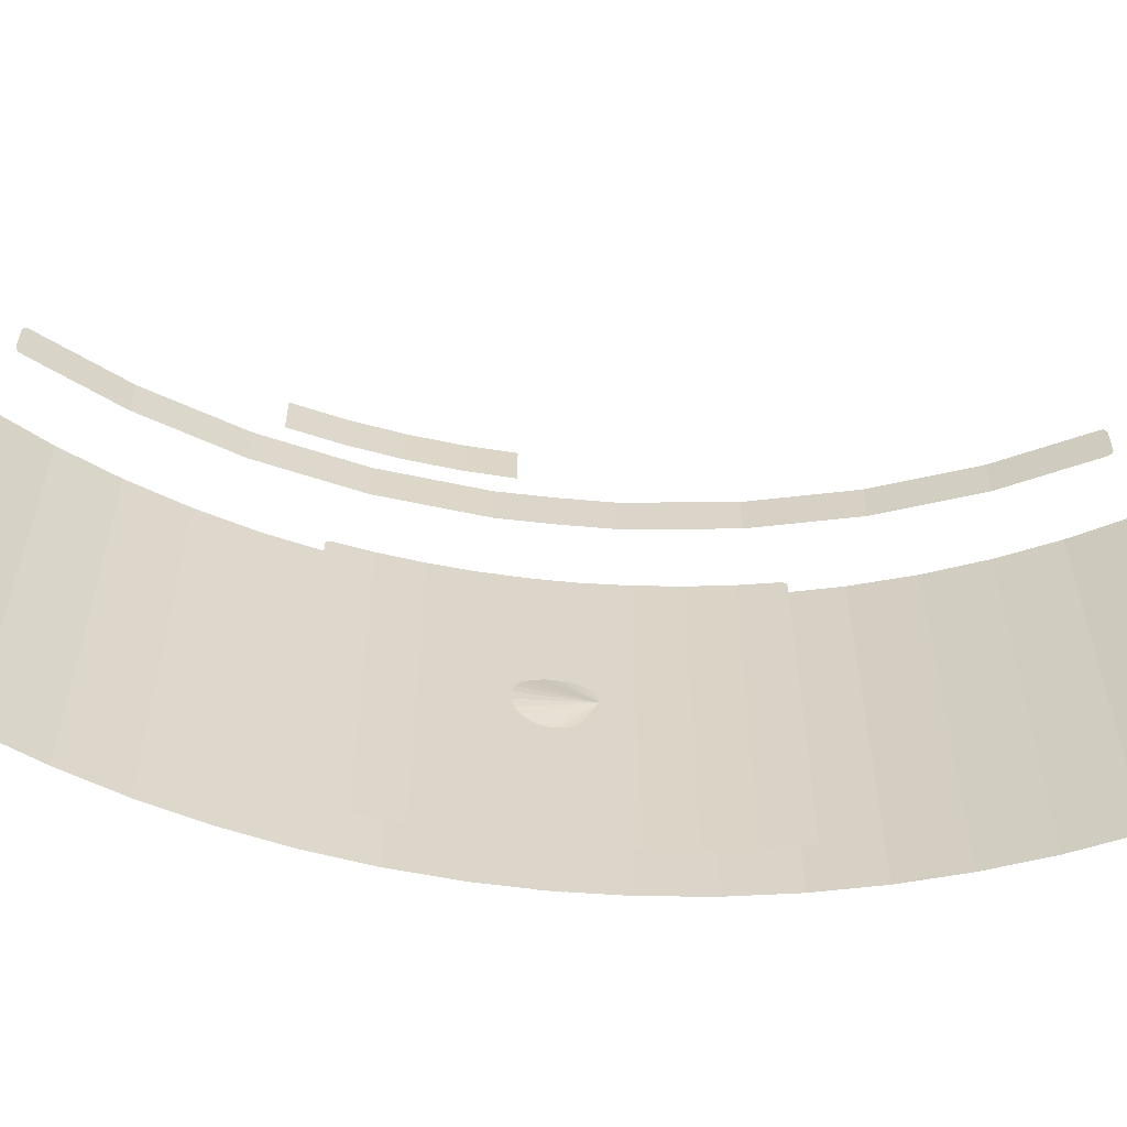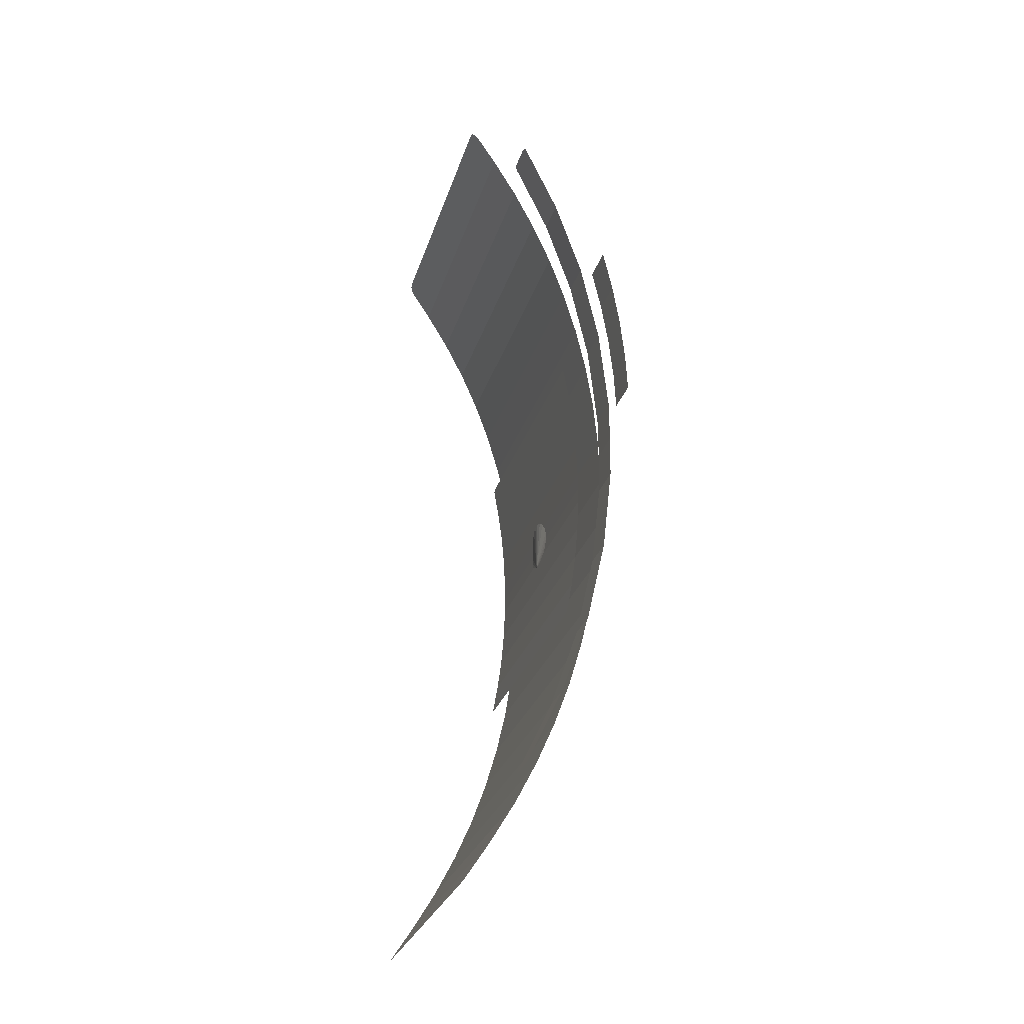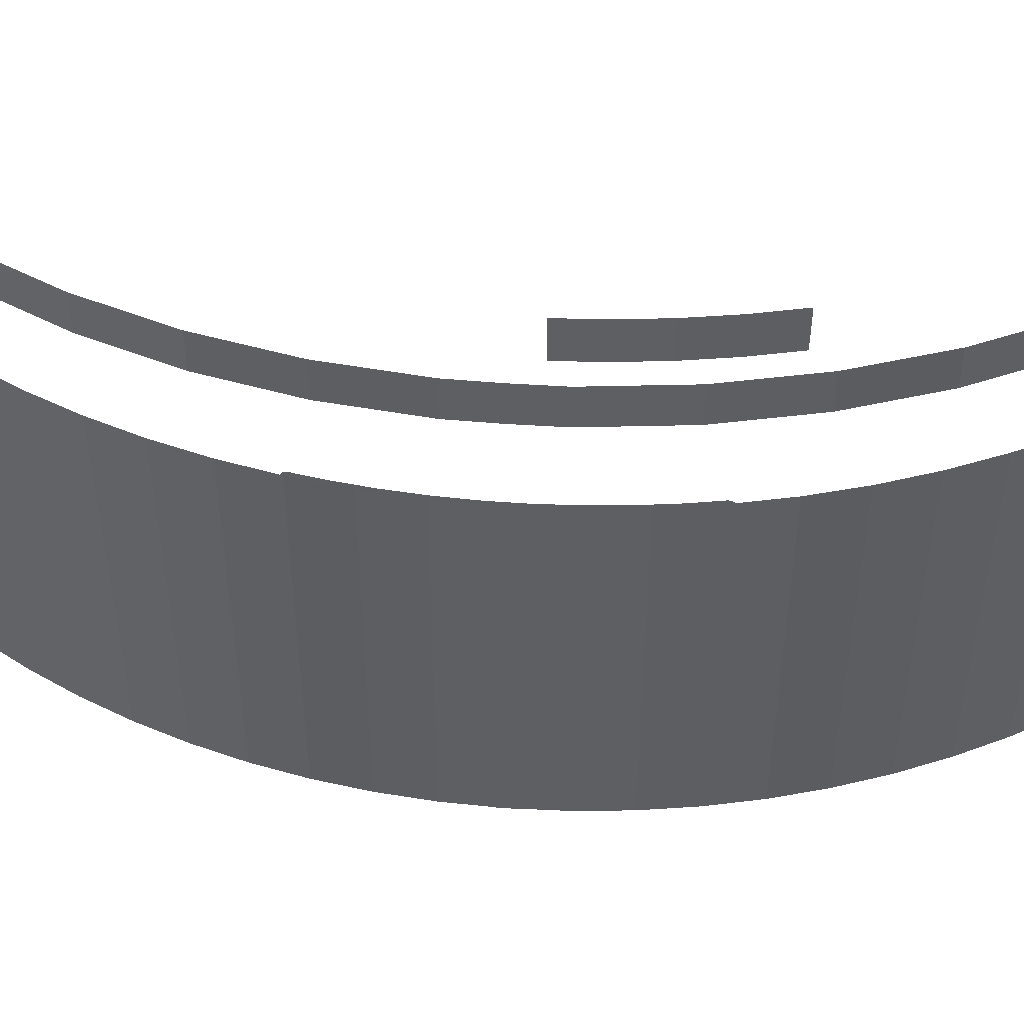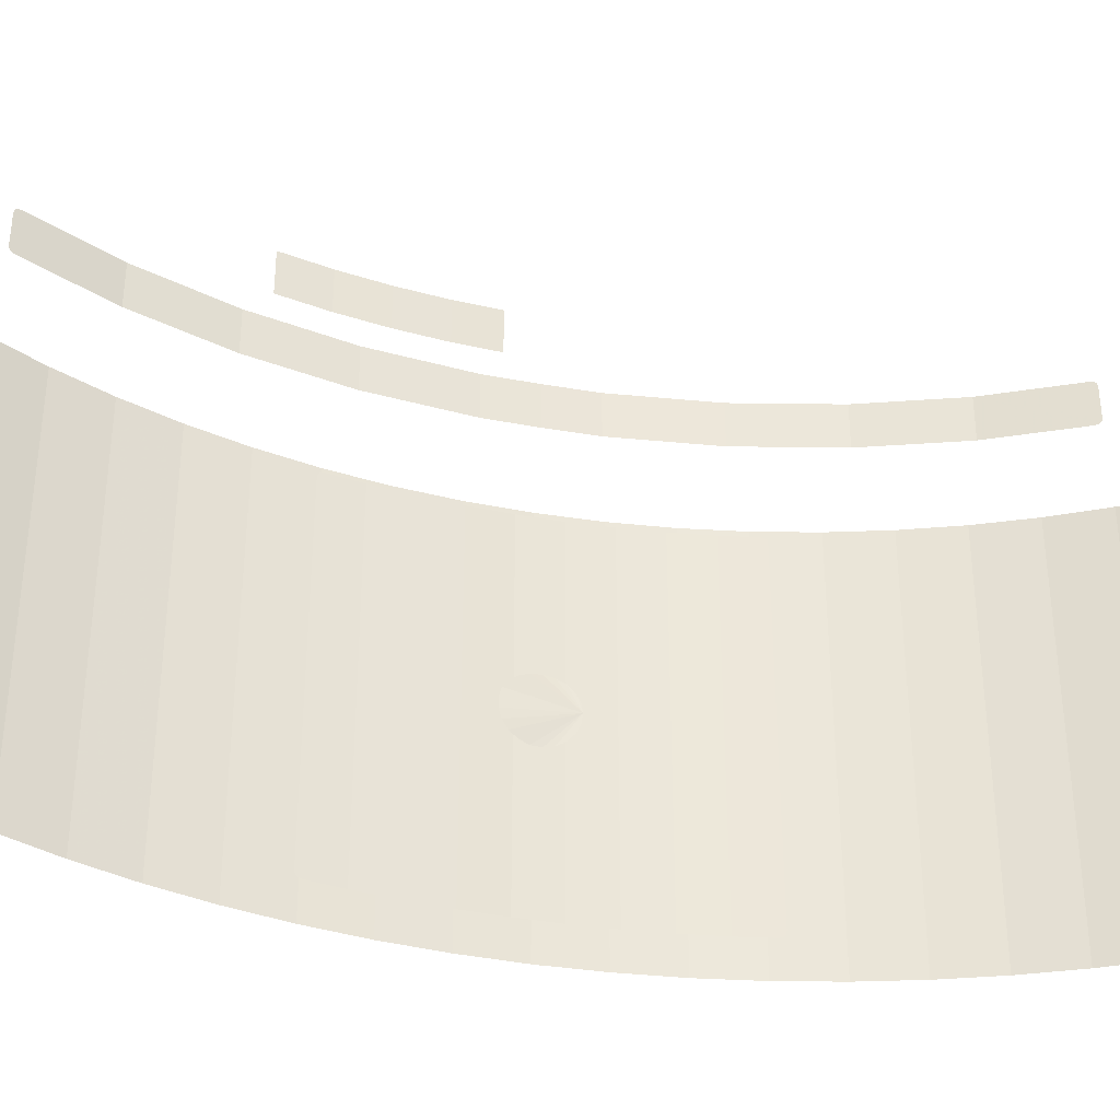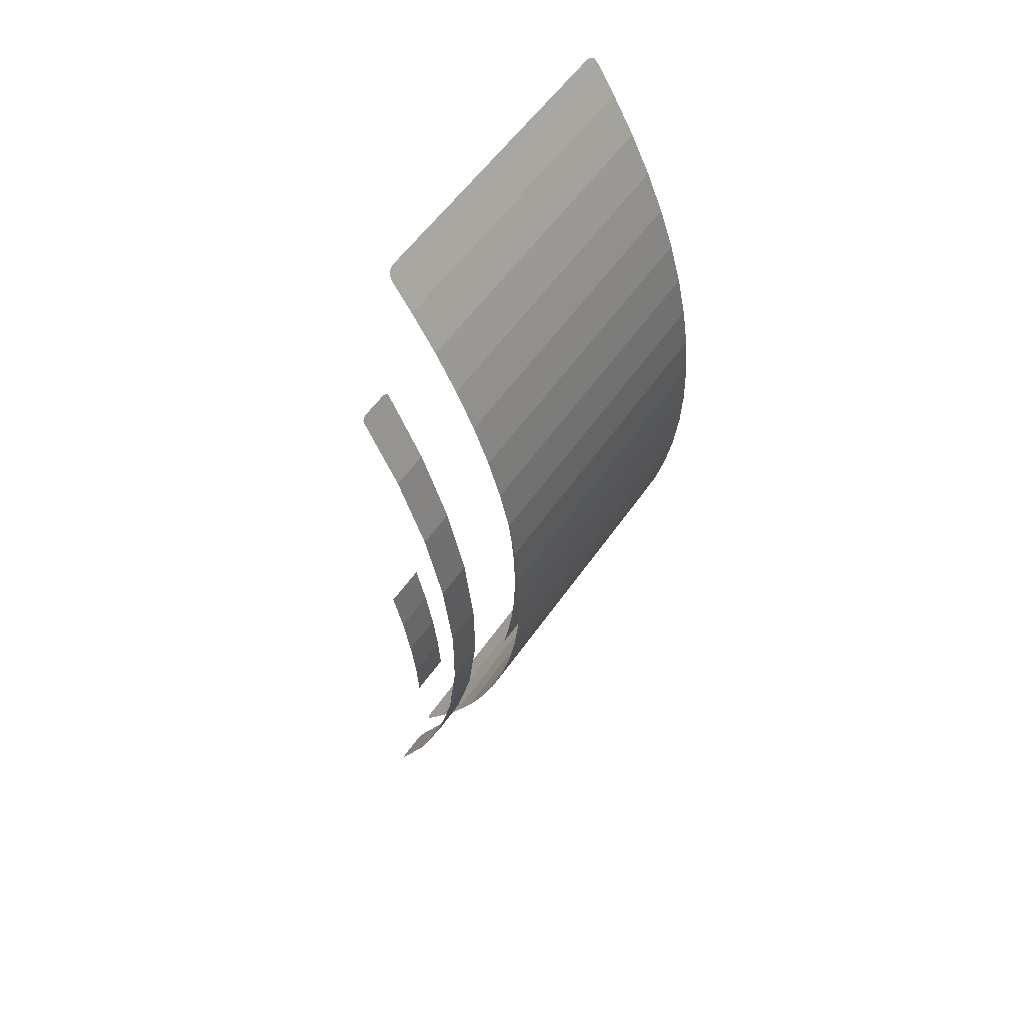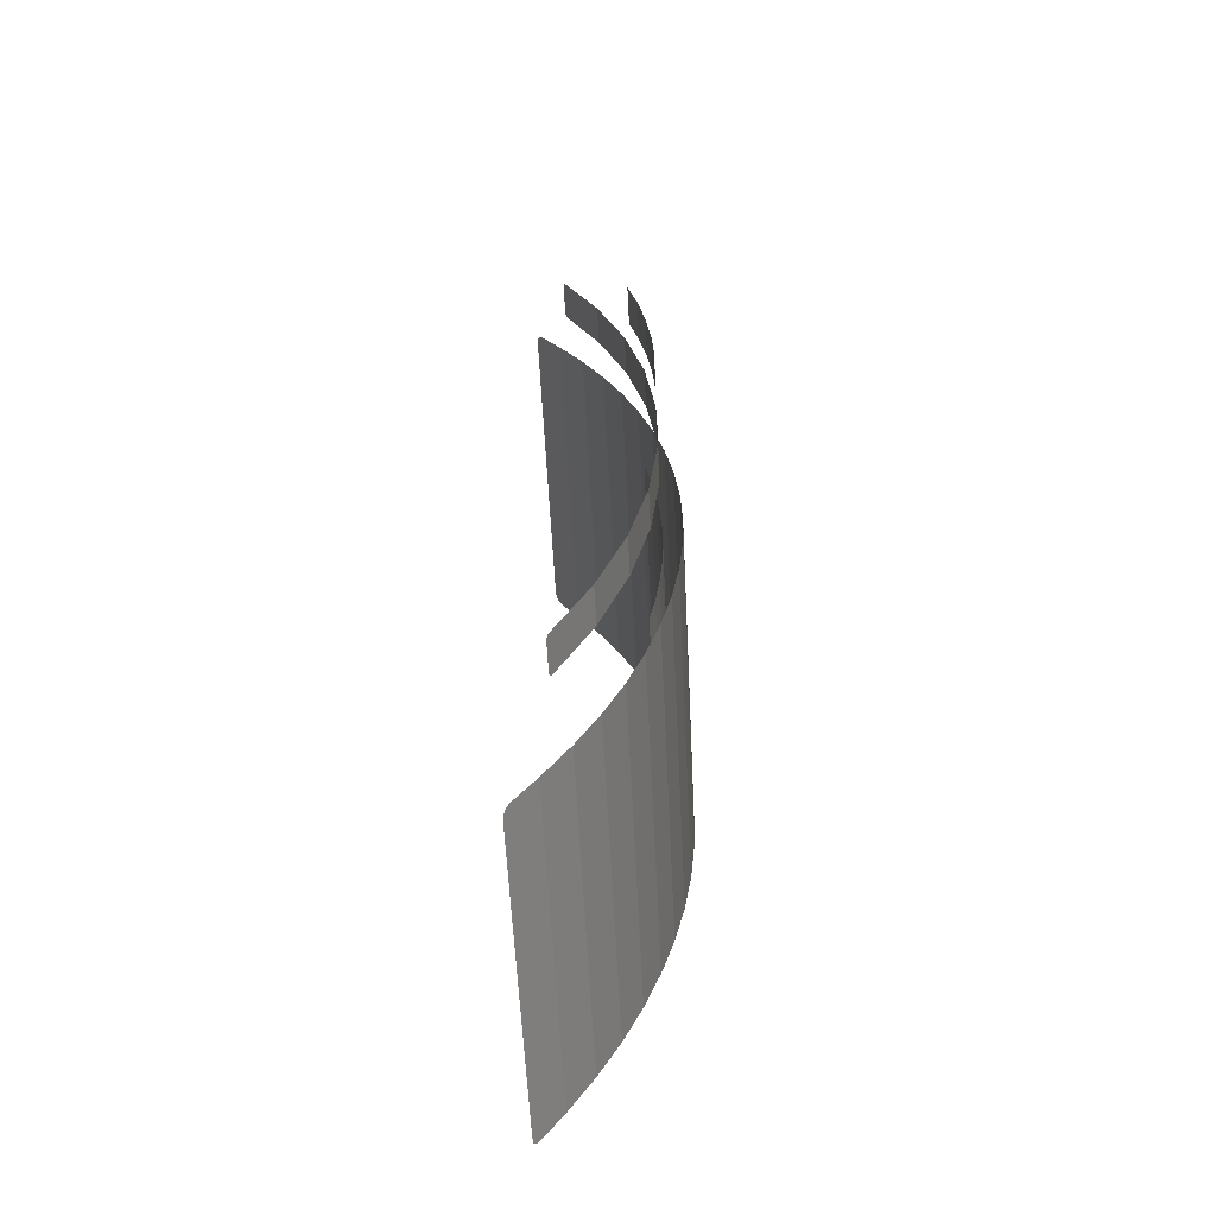
<metadata>
{"format":"obj","ext":"obj","renderer":"f3d","projection":"perspective","resolution":1024,"background":"white","views":[{"elev":-60.7,"azim":84.0,"up":"+Y"},{"elev":-27.5,"azim":164.5,"up":"+Z"},{"elev":49.6,"azim":-85.1,"up":"+Y"},{"elev":-36.8,"azim":76.4,"up":"+Y"},{"elev":57.2,"azim":-145.4,"up":"+Z"},{"elev":-60.0,"azim":-177.1,"up":"+Z"}]}
</metadata>
<code>
g
v -20.87 -4.5 -9.537e-07
v -20.83 -4.5 1.279
v -20.71 -4.5 2.553
v -20.51 -4.5 3.817
v -20.23 -4.5 5.065
v -19.87 -4.5 6.293
v -19.43 -4.5 7.495
v -18.91 -4.5 8.667
v -18.33 -4.5 9.804
v -17.67 -4.5 10.9
v -20.87 4.5 -9.537e-07
v -20.83 4.5 1.279
v -20.71 4.5 2.553
v -20.51 4.5 3.817
v -20.23 4.5 5.065
v -19.87 4.5 6.293
v -19.43 4.5 7.495
v -18.91 4.5 8.667
v -18.33 4.5 9.804
v -17.67 4.5 10.9
v -20.87 -4.5 -0.2258
v -20.87 4.5 -0.2258
v -20.83 -4.5 -1.279
v -20.71 -4.5 -2.553
v -20.51 -4.5 -3.817
v -20.23 -4.5 -5.065
v -19.87 -4.5 -6.293
v -19.43 -4.5 -7.495
v -18.91 -4.5 -8.667
v -18.33 -4.5 -9.804
v -17.67 -4.5 -10.9
v -20.83 4.5 -1.279
v -20.71 4.5 -2.553
v -20.51 4.5 -3.817
v -20.23 4.5 -5.065
v -19.87 4.5 -6.293
v -19.43 4.5 -7.495
v -18.91 4.5 -8.667
v -18.33 4.5 -9.804
v -17.67 4.5 -10.9
v -20.87 -4.5 0.2258
v -20.87 4.5 0.2258
v -16.97 -4.2 11.97
v -17.13 -4.5 11.72
v -17.13 4.5 11.72
v -16.97 4.2 11.97
v -17.13 -4.5 -11.72
v -16.97 -4.2 -11.97
v -16.97 4.2 -11.97
v -17.13 4.5 -11.72
v -17.04 -4.467 11.86
v -16.98 -4.367 11.94
v -16.98 4.367 11.94
v -17.04 4.467 11.86
v -16.98 -4.367 -11.94
v -17.04 -4.467 -11.86
v -17.04 4.467 -11.86
v -16.98 4.367 -11.94
v -20.36 -4 0.4444
v -20.32 -4 1.332
v -20.24 -4 2.218
v -20.12 -4 3.099
v -20.36 4 0.4444
v -20.32 4 1.332
v -20.24 4 2.218
v -20.12 4 3.099
v -20.36 -4 -0.02771
v -20.36 4 -0.02771
v -20.36 -4 -0.4444
v -20.32 -4 -1.332
v -20.24 -4 -2.218
v -20.12 -4 -3.099
v -20.36 4 -0.4444
v -20.32 4 -1.332
v -20.24 4 -2.218
v -20.12 4 -3.099
v -19.97 -3.854 3.974
v -19.99 -4 3.83
v -19.99 4 3.83
v -19.97 3.854 3.974
v -19.99 -4 -3.83
v -19.97 -3.854 -3.974
v -19.97 3.854 -3.974
v -19.99 4 -3.83
v -19.98 -3.984 3.91
v -19.97 -3.935 3.958
v -19.97 3.935 3.958
v -19.98 3.984 3.91
v -19.97 -3.935 -3.958
v -19.98 -3.984 -3.91
v -19.98 3.984 -3.91
v -19.97 3.935 -3.958
v -20.33 6 1.111
v -20.09 6 3.318
v -19.6 6 5.485
v -18.88 6 7.586
v -20.33 7 1.111
v -20.09 7 3.318
v -19.6 7 5.485
v -18.88 7 7.586
v -20.35 6 -0.00234
v -20.35 7 -0.00234
v -20.33 6 -1.111
v -20.09 6 -3.318
v -19.6 6 -5.485
v -18.88 6 -7.586
v -20.33 7 -1.111
v -20.09 7 -3.318
v -19.6 7 -5.485
v -18.88 7 -7.586
v -17.93 6.146 9.594
v -17.99 6 9.462
v -17.99 7 9.462
v -17.93 6.854 9.594
v -17.99 6 -9.462
v -17.93 6.146 -9.594
v -17.93 6.854 -9.594
v -17.99 7 -9.462
v -17.96 6.016 9.535
v -17.94 6.065 9.579
v -17.94 6.935 9.579
v -17.96 6.984 9.535
v -17.94 6.065 -9.579
v -17.96 6.016 -9.535
v -17.96 6.984 -9.535
v -17.94 6.935 -9.579
v -20.29 7.6 1.665
v -20.17 7.6 2.769
v -19.99 7.6 3.865
v -19.75 7.6 4.949
v -20.29 8.6 1.665
v -20.17 8.6 2.769
v -19.99 8.6 3.865
v -19.75 8.6 4.949
v -20.35 7.6 0.6937
v -20.35 8.6 0.6937
v -20.27 0 -0.7221
v -20.28 0.2152 -0.6907
v -20.3 0.4112 -0.5987
v -20.33 0.5707 -0.4532
v -20.35 0.6795 -0.2663
v -20.36 0.728 -0.05455
v -20.36 0.7117 0.1624
v -20.34 0.6322 0.364
v -20.31 0.4965 0.532
v -20.29 0.3167 0.6519
v -20.27 0.1088 0.7142
v -20.27 -0.1088 0.7142
v -20.29 -0.3167 0.6519
v -20.31 -0.4965 0.532
v -20.34 -0.6322 0.364
v -20.36 -0.7117 0.1624
v -20.36 -0.728 -0.05455
v -20.35 -0.6795 -0.2663
v -20.33 -0.5707 -0.4532
v -20.3 -0.4112 -0.5987
v -20.28 -0.2152 -0.6907
g
f 1 11 12 2
f 2 12 13 3
f 3 13 14 4
f 4 14 15 5
f 5 15 16 6
f 6 16 17 7
f 7 17 18 8
f 8 18 19 9
f 9 19 20 10
f 21 22 11 1
f 1 23 32 11
f 23 24 33 32
f 24 25 34 33
f 25 26 35 34
f 26 27 36 35
f 27 28 37 36
f 28 29 38 37
f 29 30 39 38
f 30 31 40 39
f 41 1 11 42
f 43 52 51 44 10 20 45 54 53 46
f 40 31 47 56 55 48 49 58 57 50
f 59 63 64 60
f 60 64 65 61
f 61 65 66 62
f 67 68 63 59
f 69 70 74 73
f 70 71 75 74
f 71 72 76 75
f 67 69 73 68
f 77 86 85 78 62 66 79 88 87 80
f 76 72 81 90 89 82 83 92 91 84
f 93 97 98 94
f 94 98 99 95
f 95 99 100 96
f 101 102 97 93
f 103 104 108 107
f 104 105 109 108
f 105 106 110 109
f 101 103 107 102
f 111 120 119 112 96 100 113 122 121 114
f 110 106 115 124 123 116 117 126 125 118
f 127 131 132 128
f 128 132 133 129
f 129 133 134 130
f 135 136 131 127
f 137 157 156 155 154 153 152 151 150 149 148 147 146 145 144 143 142 141 140 139 138

</code>
